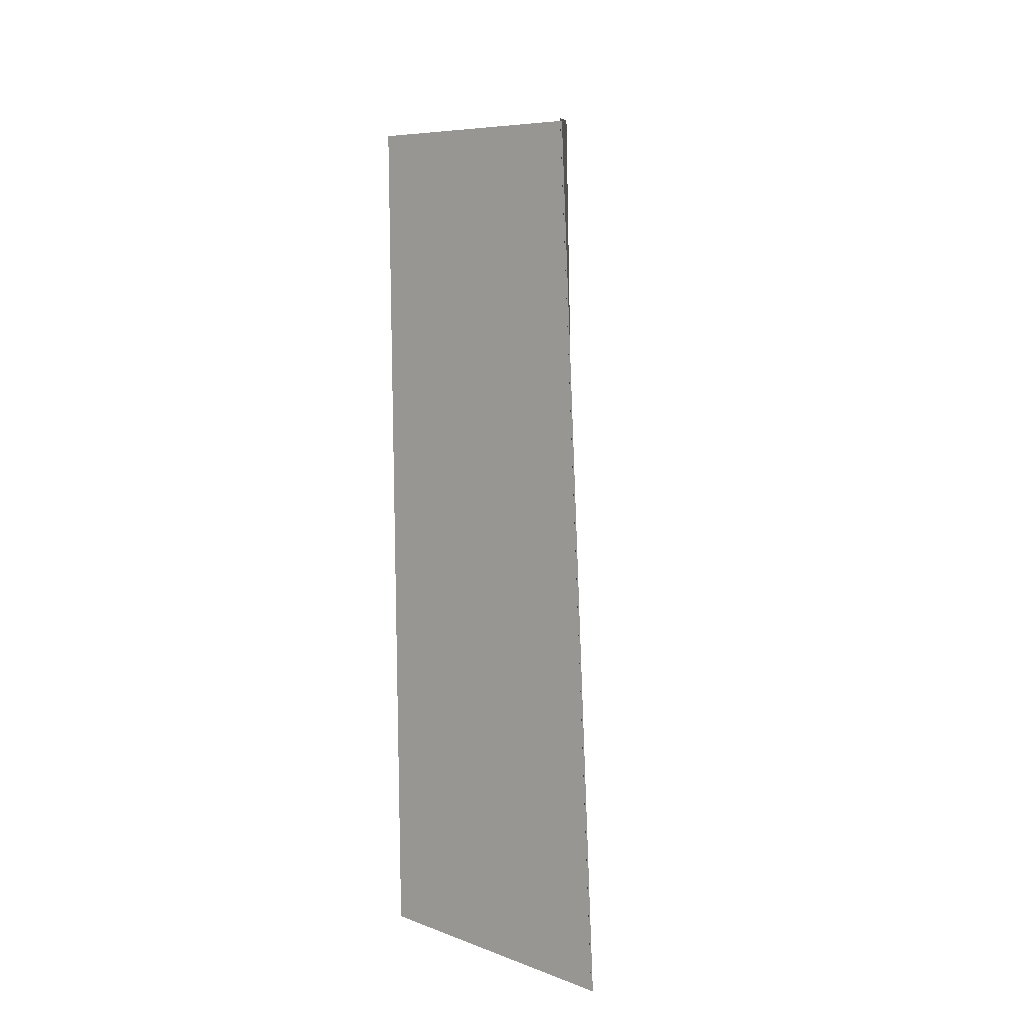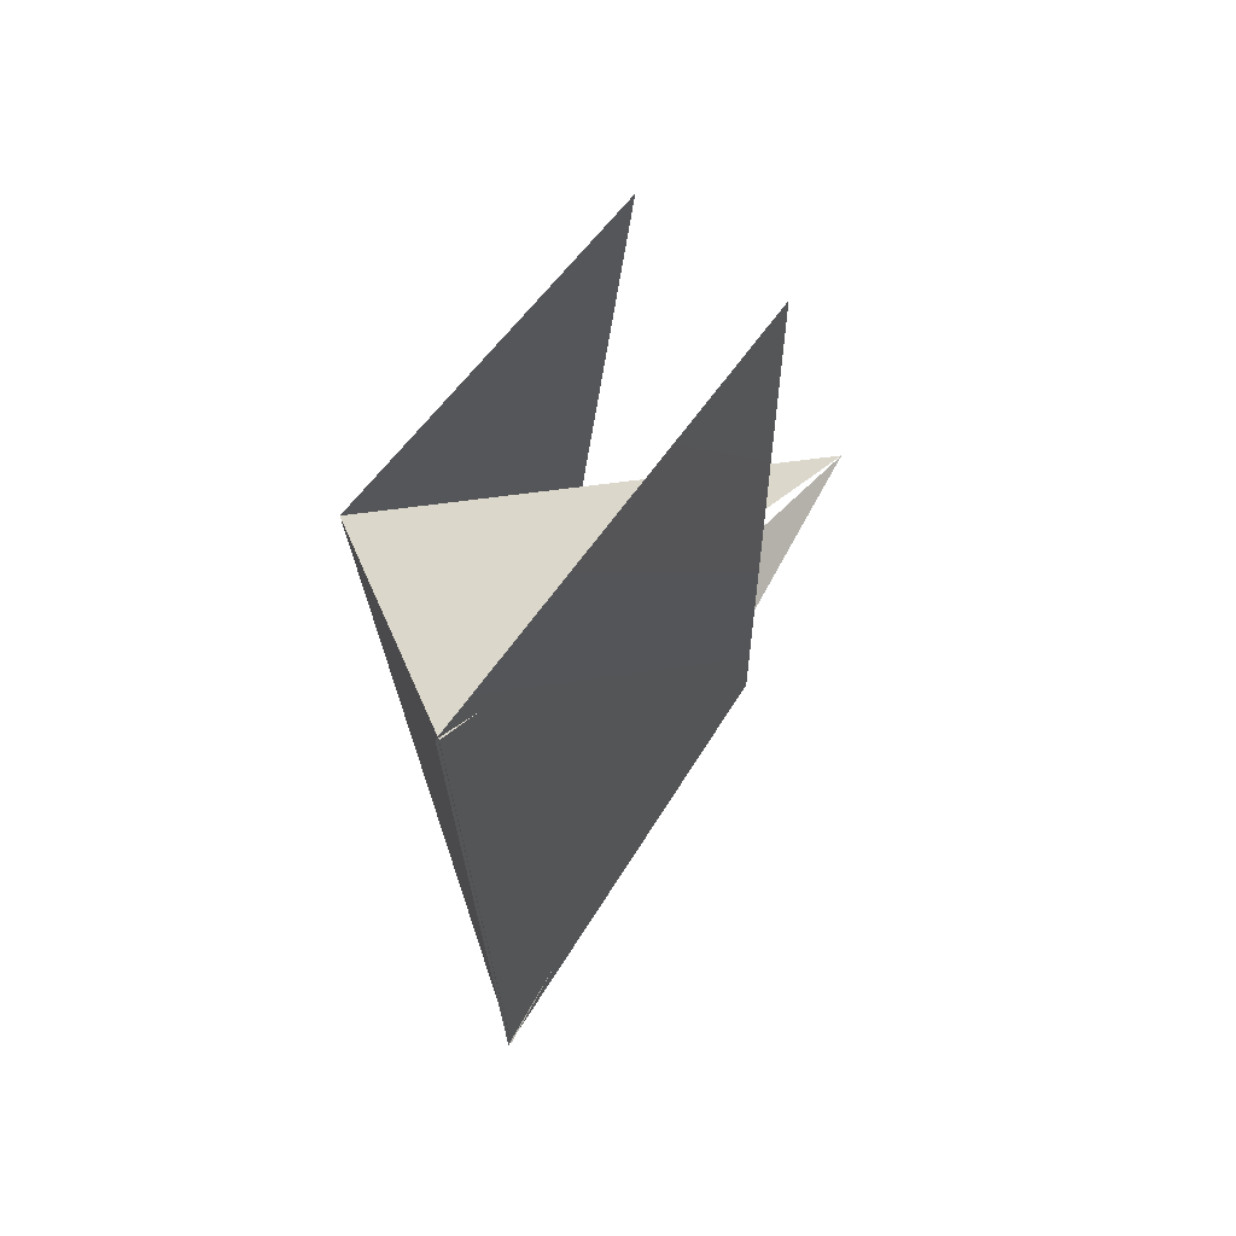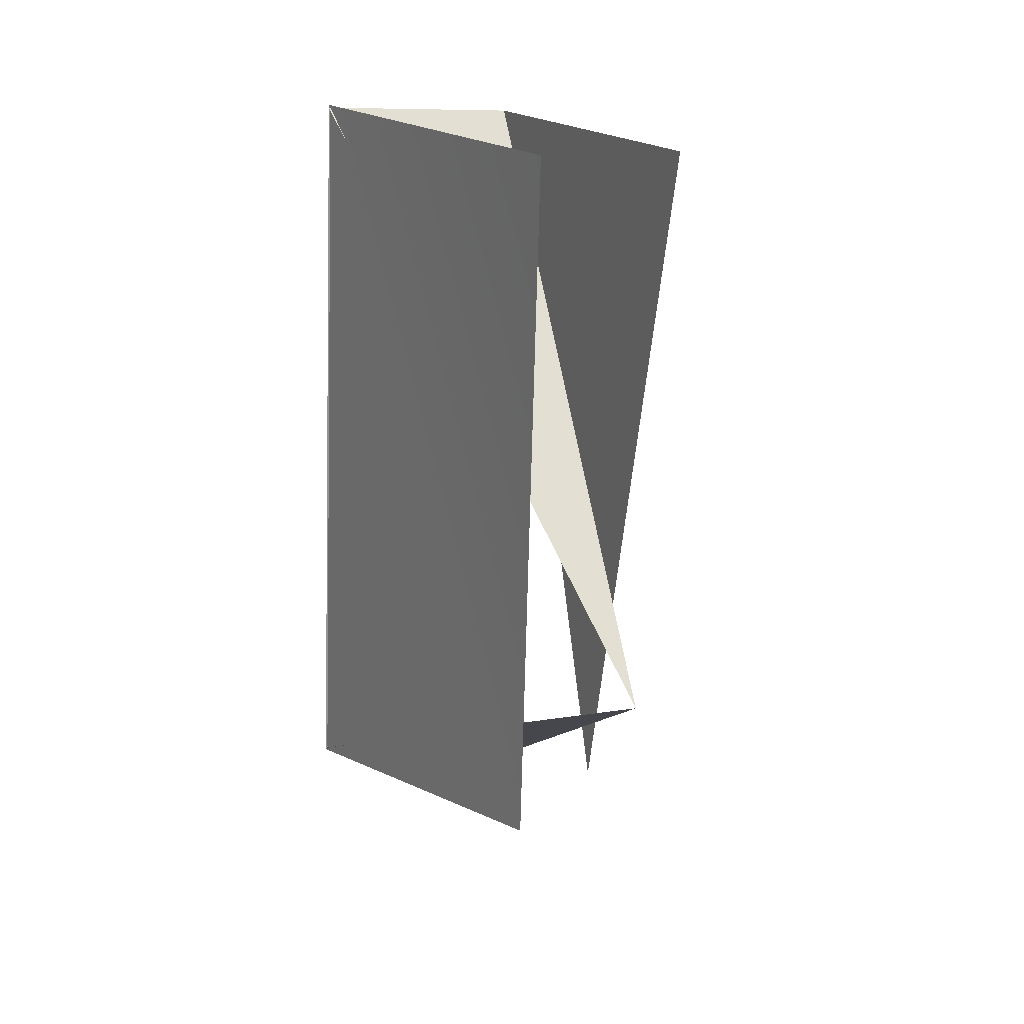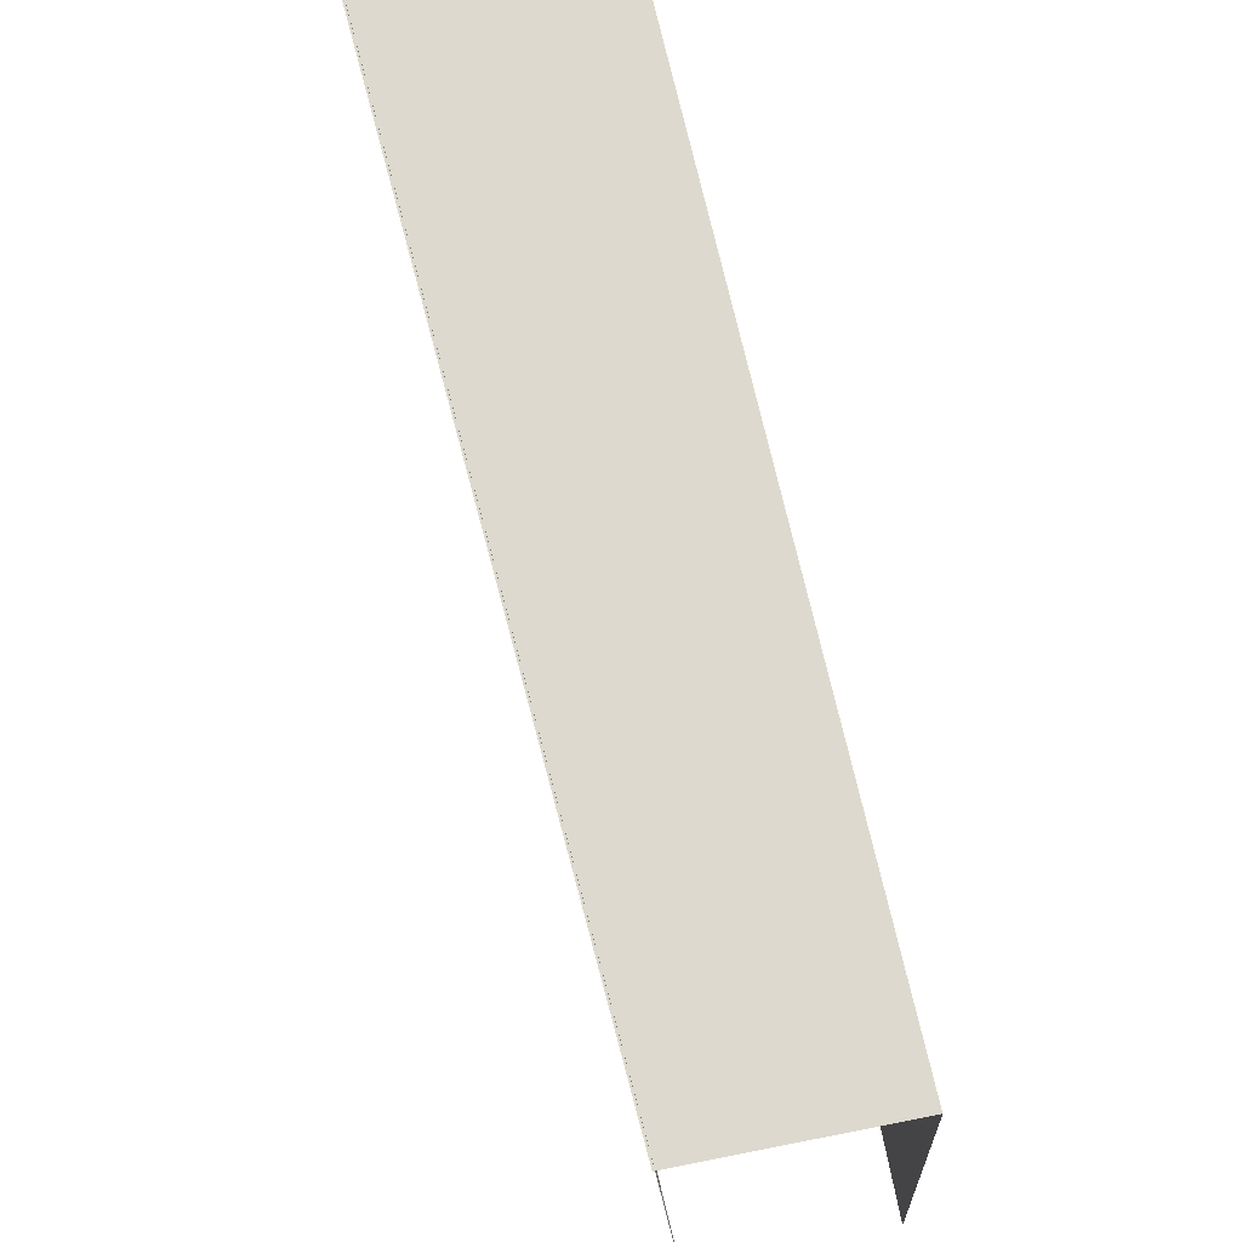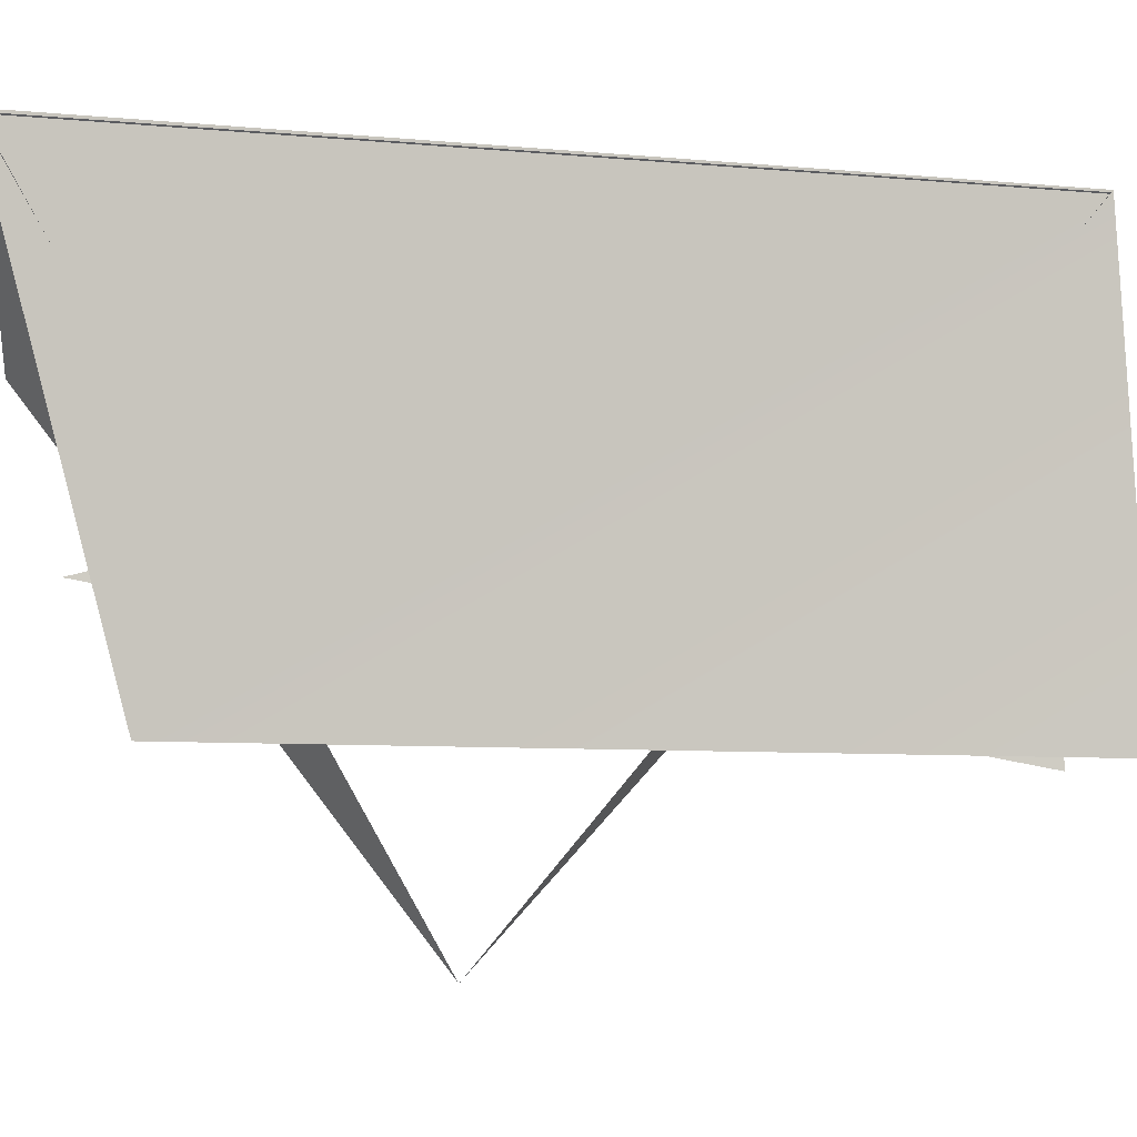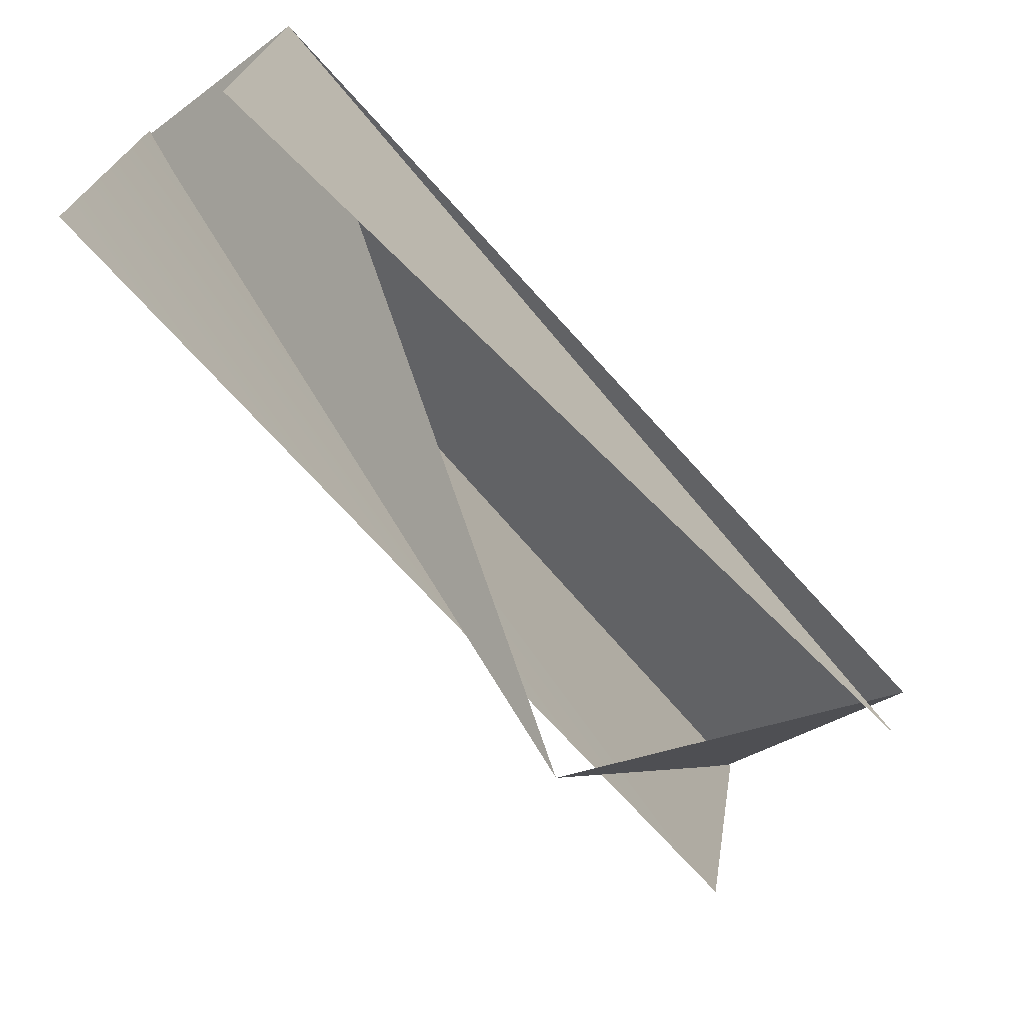
<metadata>
{"format":"obj","ext":"obj","renderer":"f3d","projection":"perspective","resolution":1024,"background":"white","views":[{"elev":7.0,"azim":-175.0,"up":"+Z"},{"elev":67.1,"azim":-140.2,"up":"+Z"},{"elev":24.7,"azim":-30.3,"up":"+Z"},{"elev":72.6,"azim":-12.5,"up":"+Y"},{"elev":-5.3,"azim":-100.0,"up":"+Y"},{"elev":-68.2,"azim":42.3,"up":"+Y"}]}
</metadata>
<code>
g Cube_cell_158
v -0.02963 0.1282 0.2685
v 0.07672 0.07585 0.2645
v -0.007571 -0.2261 -0.02588
v 0.07672 -0.1319 0.2808
v 0.07672 0.07586 0.2645
v 0.07672 -0.04509 -0.198
v -0.05008 0.1378 -0.235
v -0.007571 -0.2261 -0.02588
v 0.07699 0.04579 -0.2248
v -0.02671 -0.1228 -0.1676
v -0.02871 0.1296 0.27
v -0.0493 0.1397 -0.2375
v -0.01706 -0.128 0.2894
v -0.05008 0.1378 -0.235
v 0.07699 0.04579 -0.2248
v 0.07672 0.07585 0.2645
v -0.02963 0.1282 0.2685
g Cube_cell_158_0
f 3 2 1
f 6 5 4
f 9 8 7
f 12 11 10
f 11 13 10
f 16 15 14
f 17 16 14

</code>
